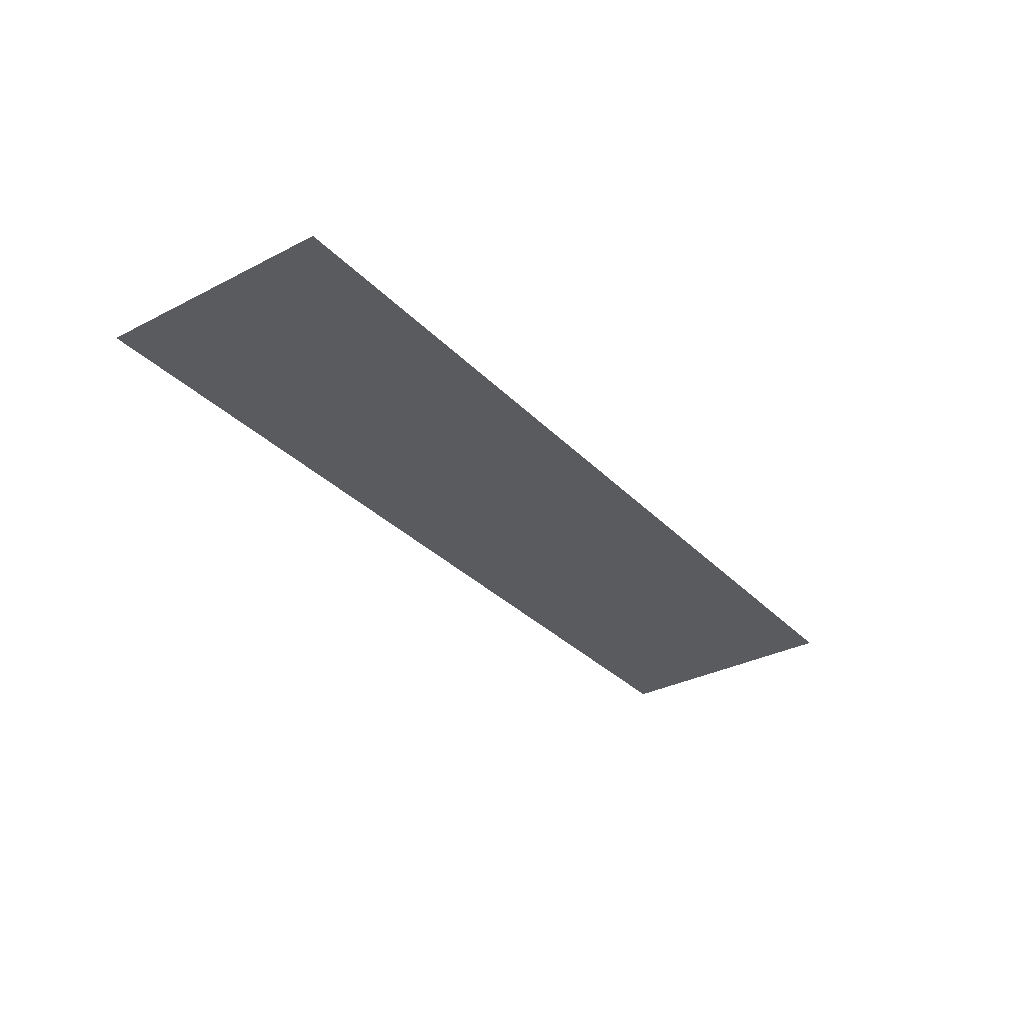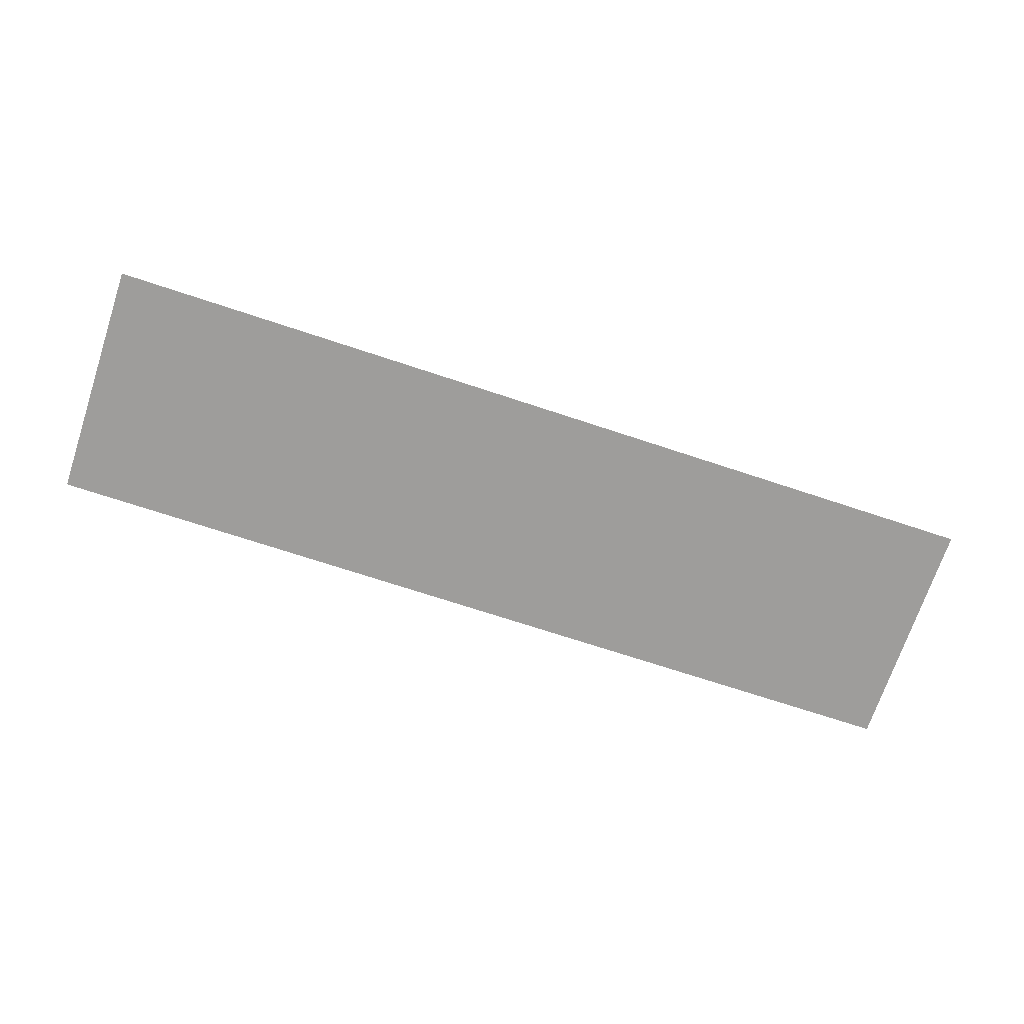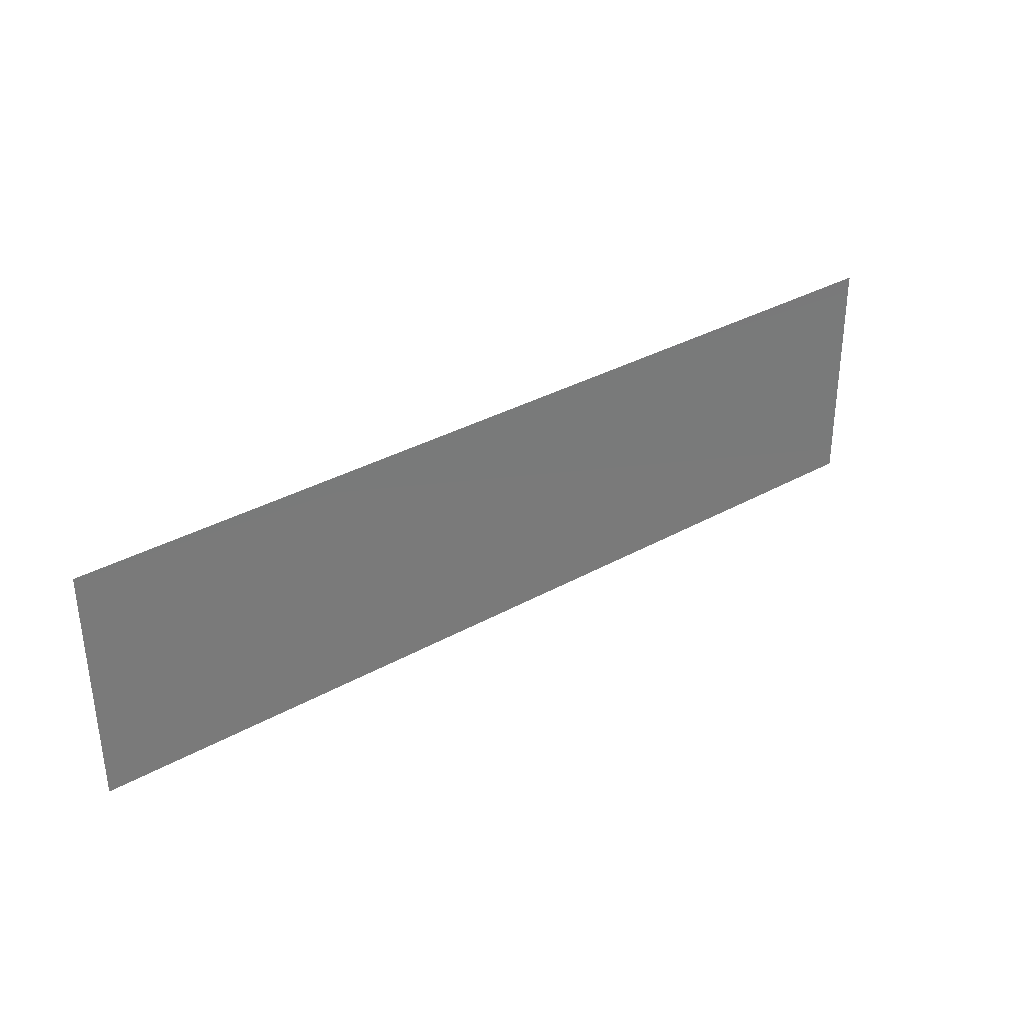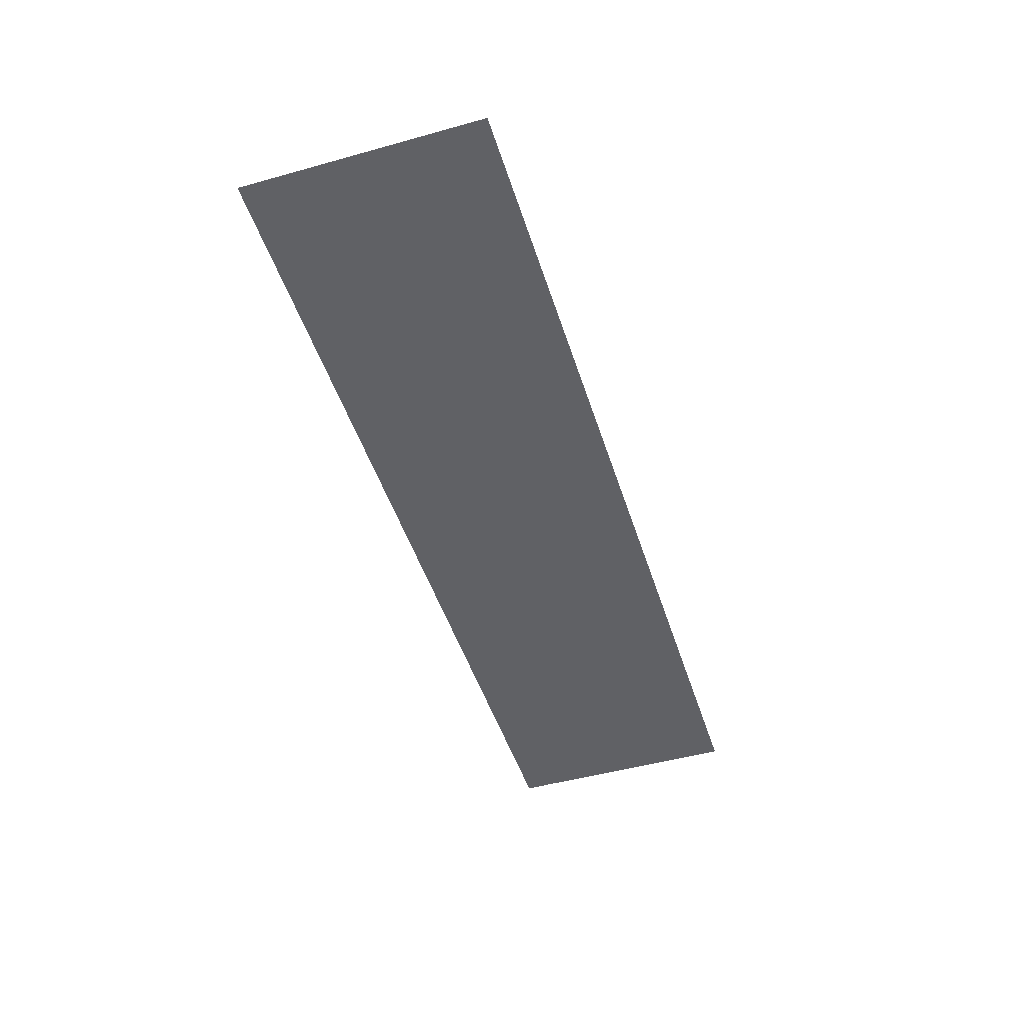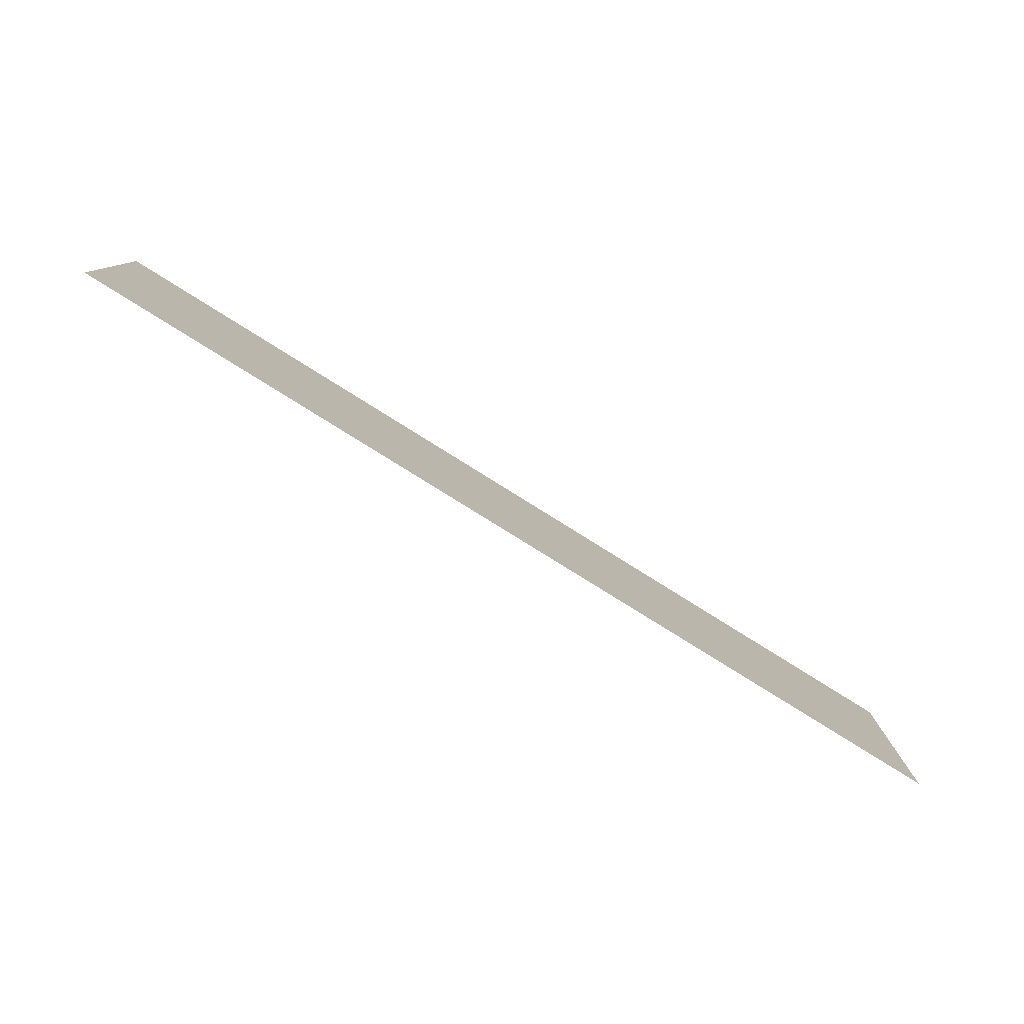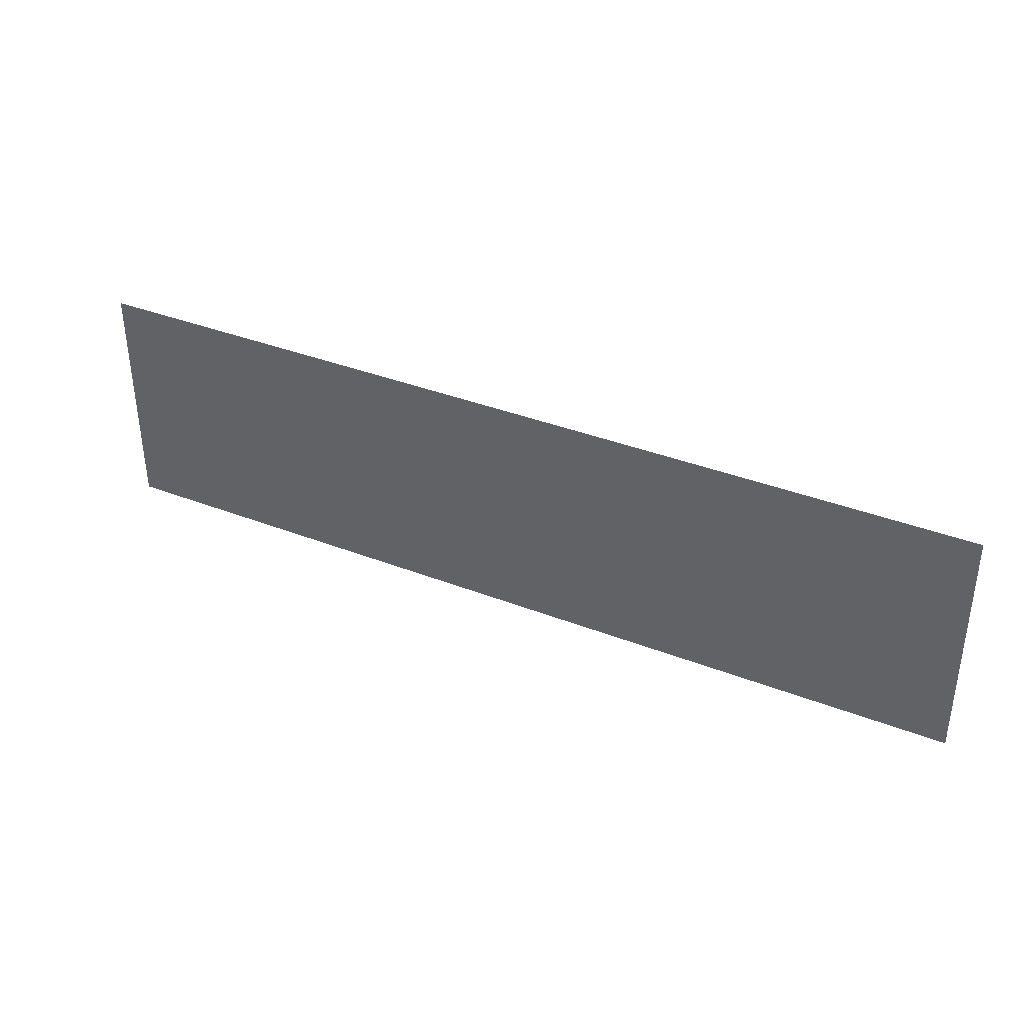
<metadata>
{"format":"obj","ext":"obj","renderer":"f3d","projection":"perspective","resolution":1024,"background":"white","views":[{"elev":-31.9,"azim":125.5,"up":"+Z"},{"elev":-70.2,"azim":161.6,"up":"+Z"},{"elev":34.3,"azim":143.1,"up":"+Y"},{"elev":-47.1,"azim":107.2,"up":"+Z"},{"elev":-79.3,"azim":148.0,"up":"+Y"},{"elev":36.8,"azim":26.8,"up":"+Y"}]}
</metadata>
<code>
g DecalMesh_MetroArea_Decal_Ground_28__44
v 1 0.2304 -0.8451
v 1 0.2601 -0.8451
v 0.7544 0.2601 -0.8451
v 1 0.2257 -0.8451
v 0.7201 0.2601 -0.8451
v -1 0.2326 -0.8451
v 1 0.2257 -0.8451
v -1 0.2326 -0.8451
v -1 0.2253 -0.8451
v 0.7201 0.2601 -0.8451
v -1 0.2601 -0.8451
v -1 0.2326 -0.8451
v 1 0.2257 -0.8451
v 1 0.2304 -0.8451
v 0.7544 0.2601 -0.8451
v 1 0.2257 -0.8451
v 0.7544 0.2601 -0.8451
v 0.7201 0.2601 -0.8451
v 1 0.2257 -0.8451
v -1 0.2253 -0.8451
v -0.5706 -0.2601 -0.8495
v 1 0.2257 -0.8451
v -0.5706 -0.2601 -0.8495
v 1 -0.2601 -0.8495
v -1 0.2253 -0.8451
v -1 -0.1985 -0.8489
v -0.9329 -0.2601 -0.8495
v -1 0.2253 -0.8451
v -0.9329 -0.2601 -0.8495
v -0.5706 -0.2601 -0.8495
v -1 -0.2051 -0.849
v -1 -0.2601 -0.8495
v -0.9411 -0.2601 -0.8495
v -1 -0.1985 -0.8489
v -0.9342 -0.2601 -0.8495
v -0.9329 -0.2601 -0.8495
v -1 -0.1985 -0.8489
v -1 -0.2051 -0.849
v -0.9411 -0.2601 -0.8495
v -1 -0.1985 -0.8489
v -0.9411 -0.2601 -0.8495
v -0.9342 -0.2601 -0.8495
g DecalMesh_MetroArea_Decal_Ground_28__44_0
f 3 2 1
f 6 5 4
f 9 8 7
f 12 11 10
f 15 14 13
f 18 17 16
f 21 20 19
f 24 23 22
f 27 26 25
f 30 29 28
f 33 32 31
f 36 35 34
f 39 38 37
f 42 41 40

</code>
